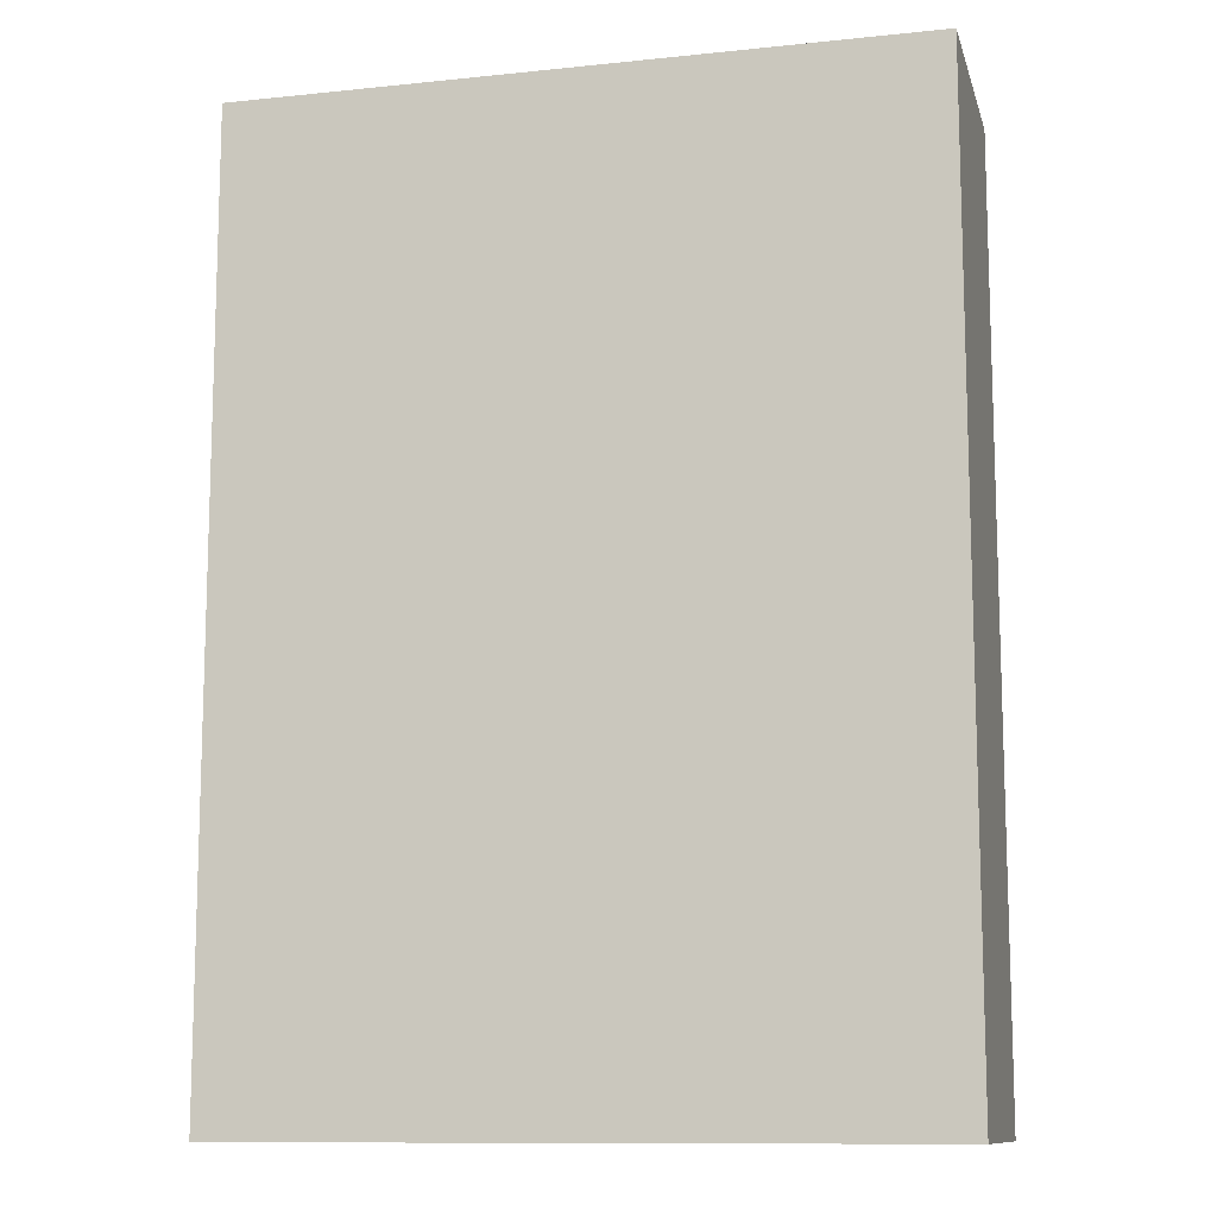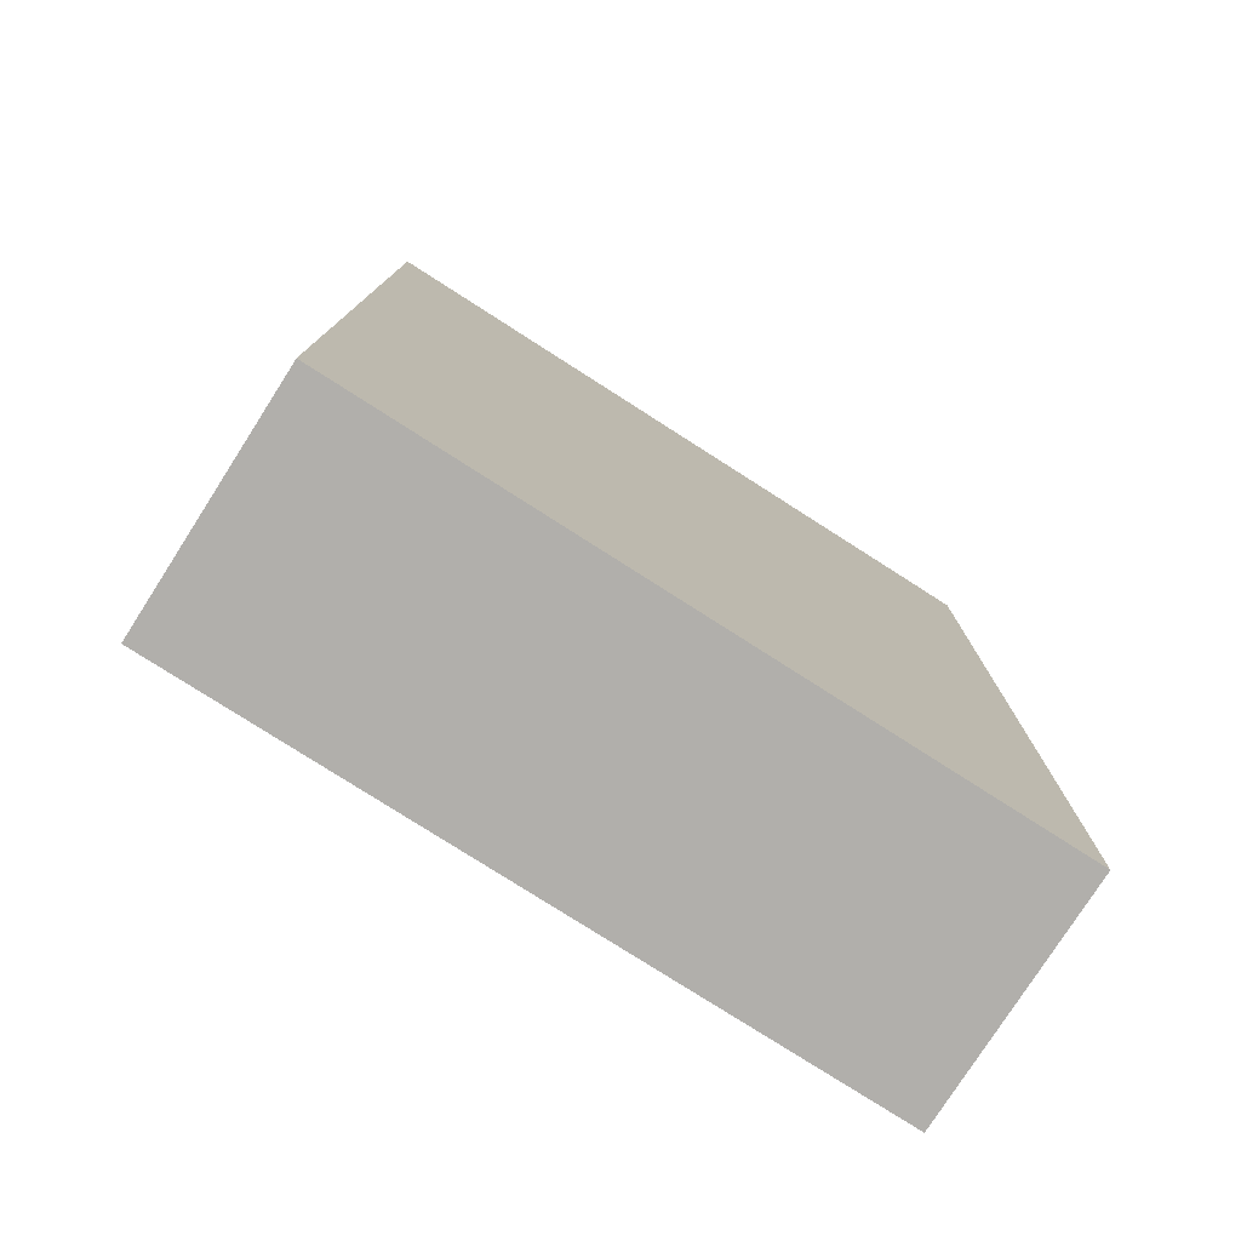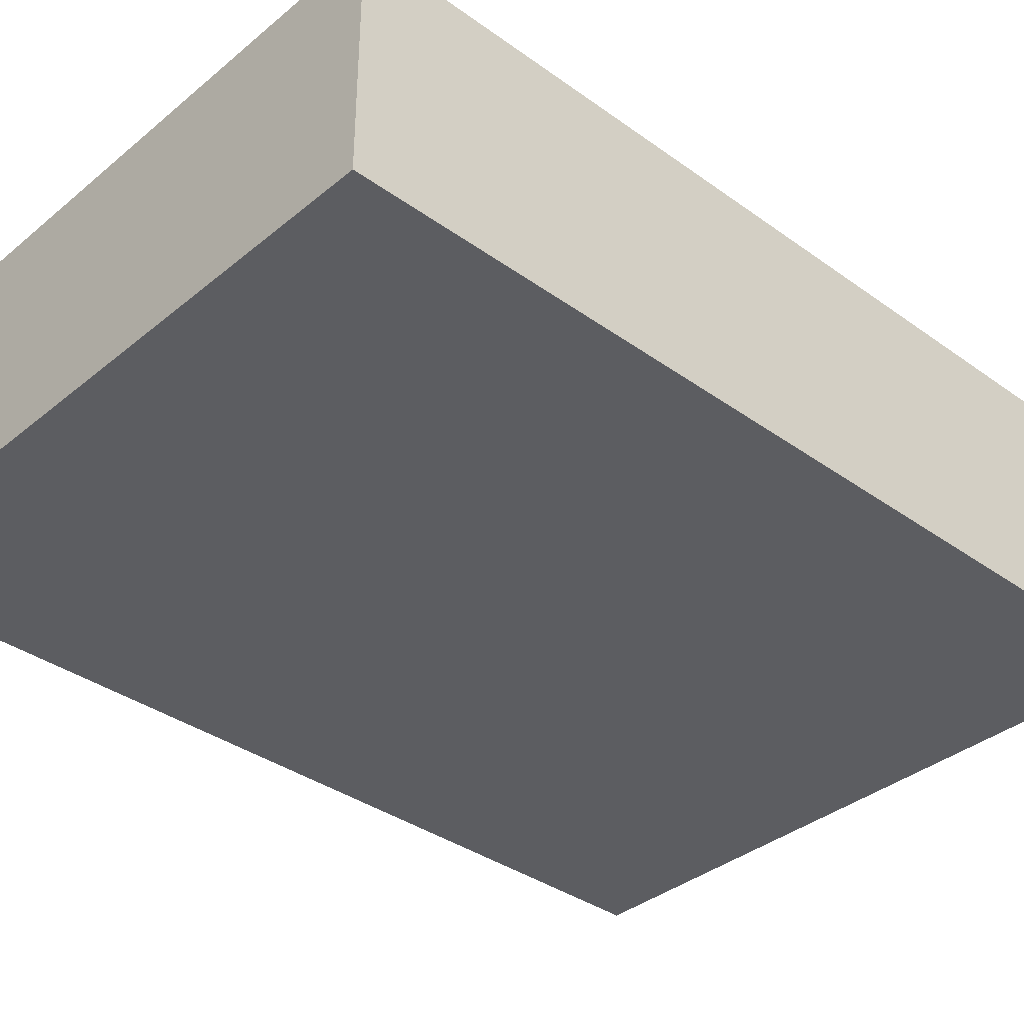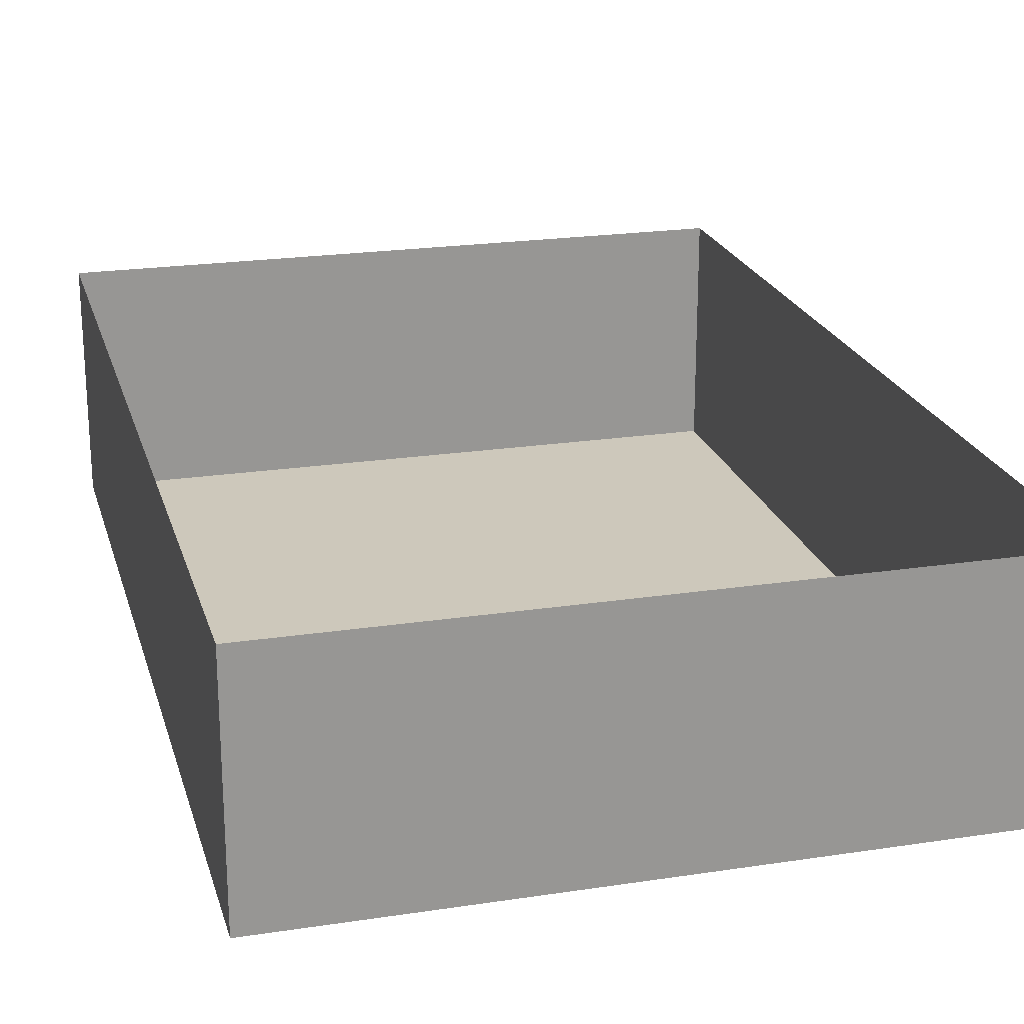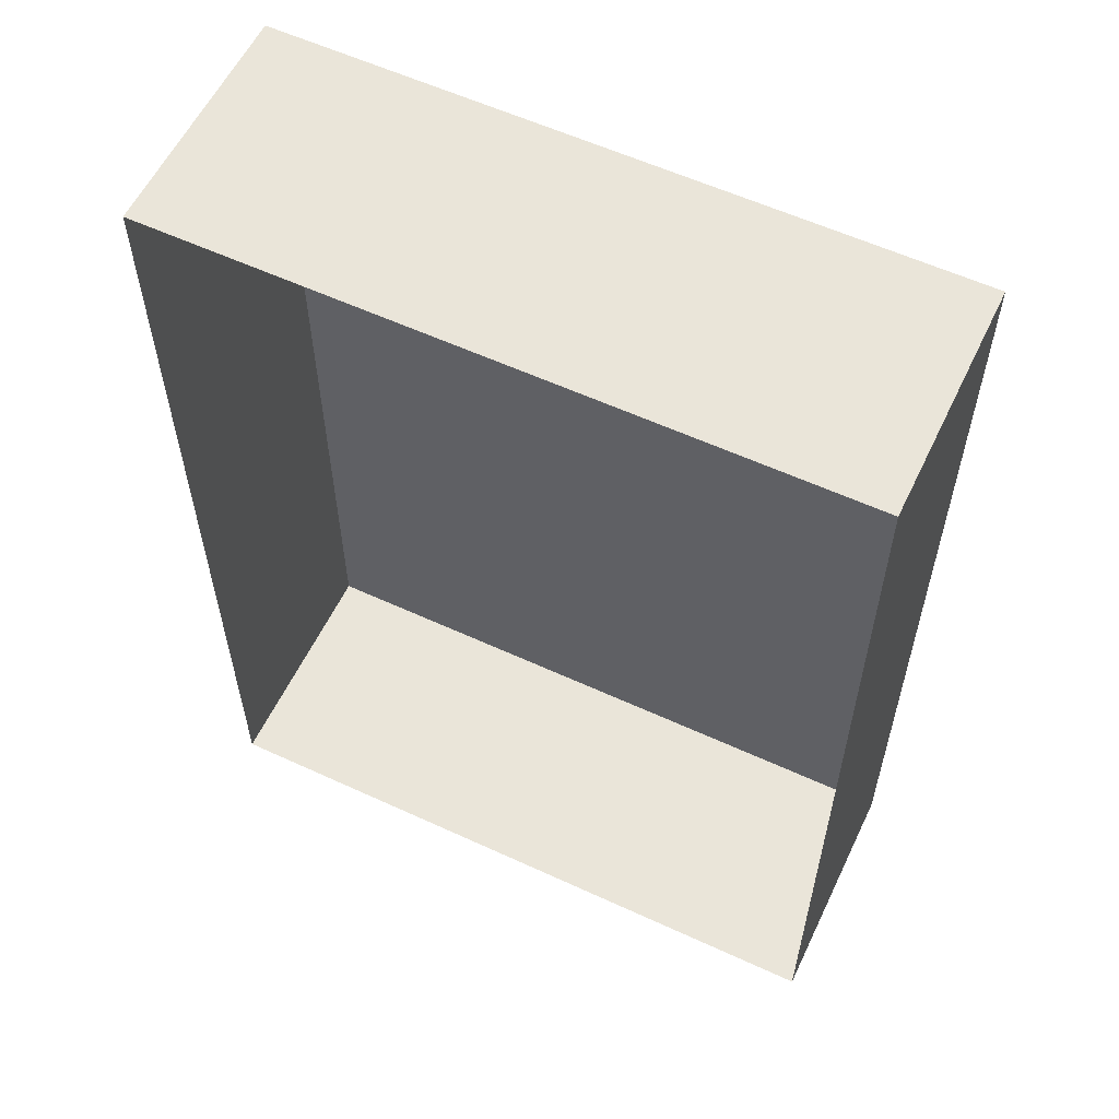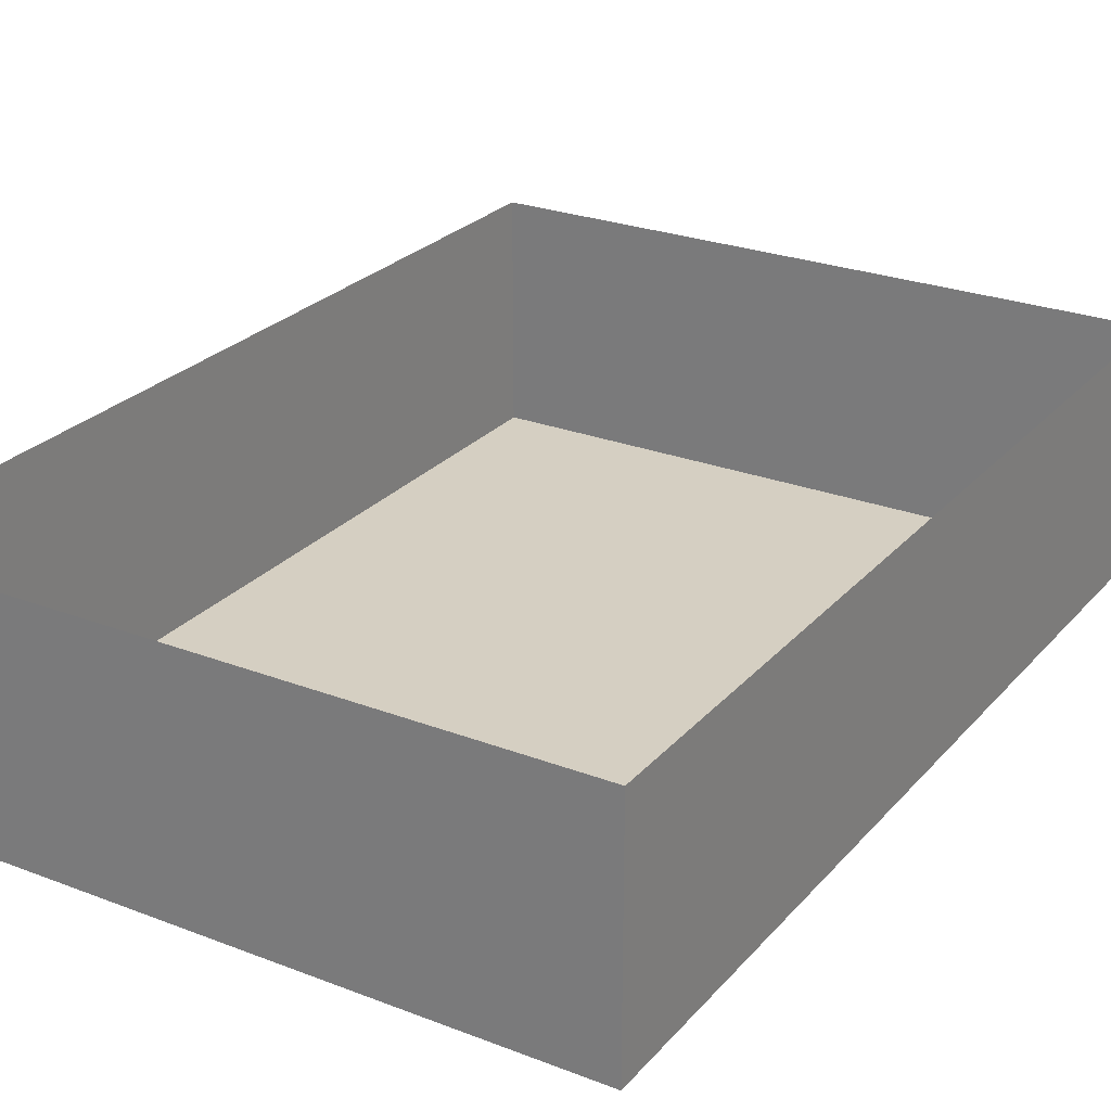
<metadata>
{"format":"obj","ext":"obj","renderer":"f3d","projection":"perspective","resolution":1024,"background":"white","views":[{"elev":-11.3,"azim":-165.9,"up":"+Y"},{"elev":-78.1,"azim":147.4,"up":"+Y"},{"elev":-36.3,"azim":46.9,"up":"+Z"},{"elev":21.9,"azim":-14.9,"up":"+Z"},{"elev":58.3,"azim":25.5,"up":"+Y"},{"elev":25.9,"azim":-148.6,"up":"+Z"}]}
</metadata>
<code>
v -0.252 0.628 -0.1782
v -0.252 1.328 -0.1782
v -0.252 0.628 -0.00179
v -0.252 1.328 -0.00179
v 0.252 0.628 -0.00179
v 0.252 1.328 -0.00179
v 0.252 0.628 -0.1782
v 0.252 1.328 -0.1782
f 1 2 4 3
f 7 1 3 5
f 5 6 8 7
f 7 8 2 1
f 2 8 6 4

</code>
